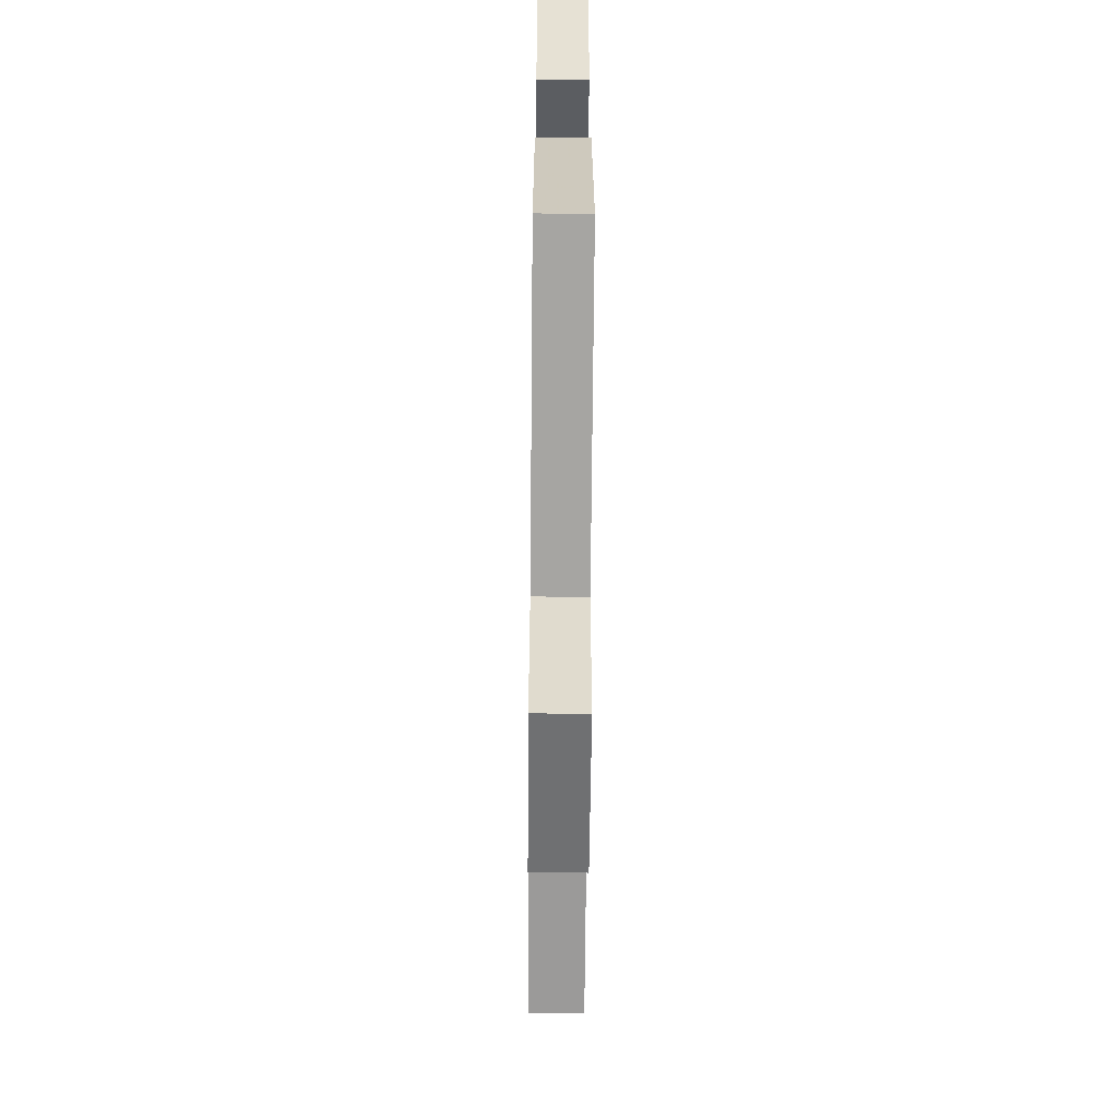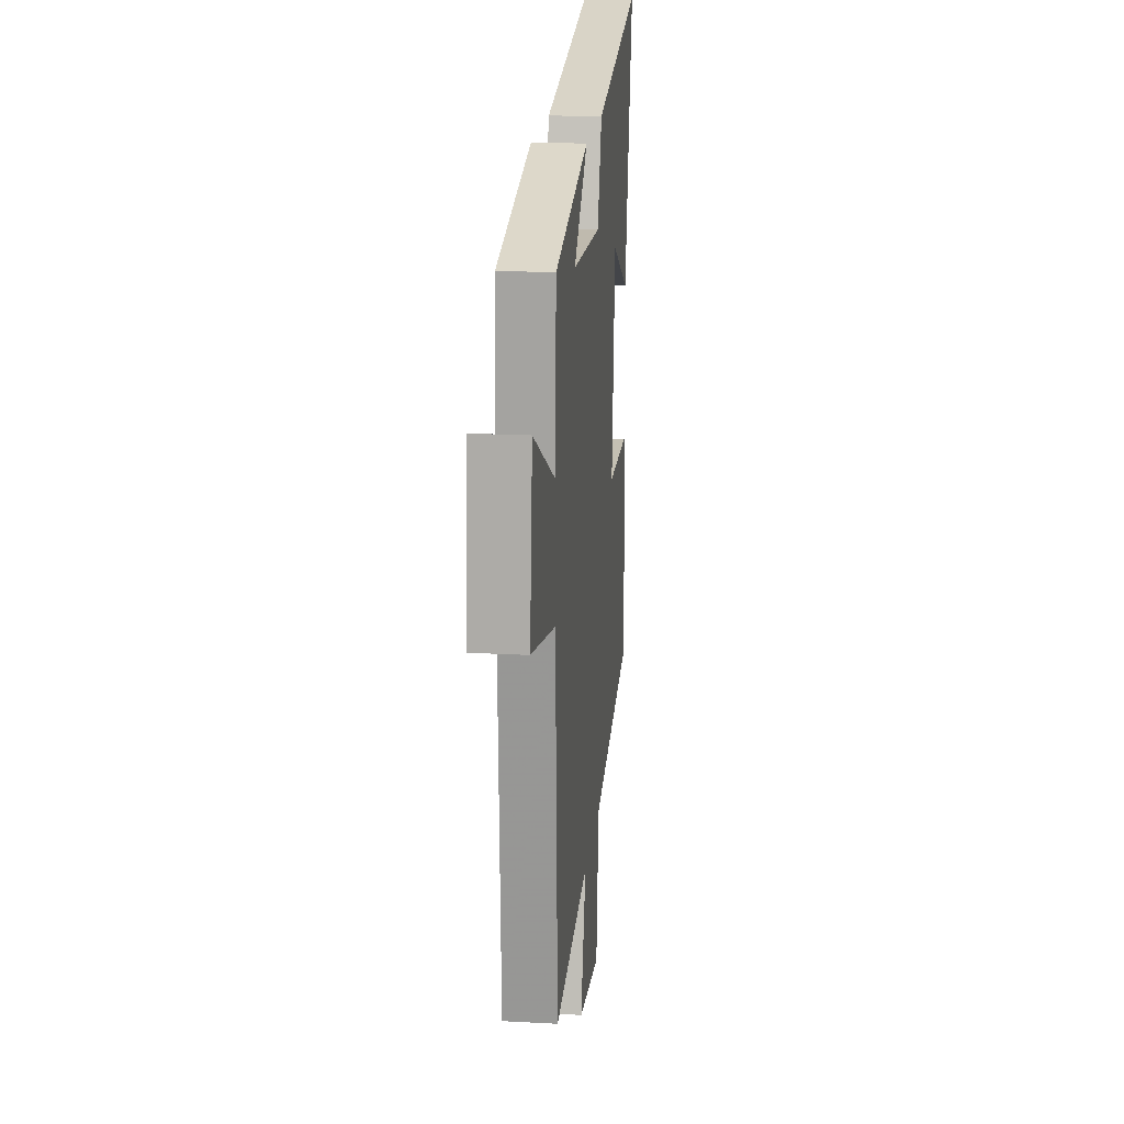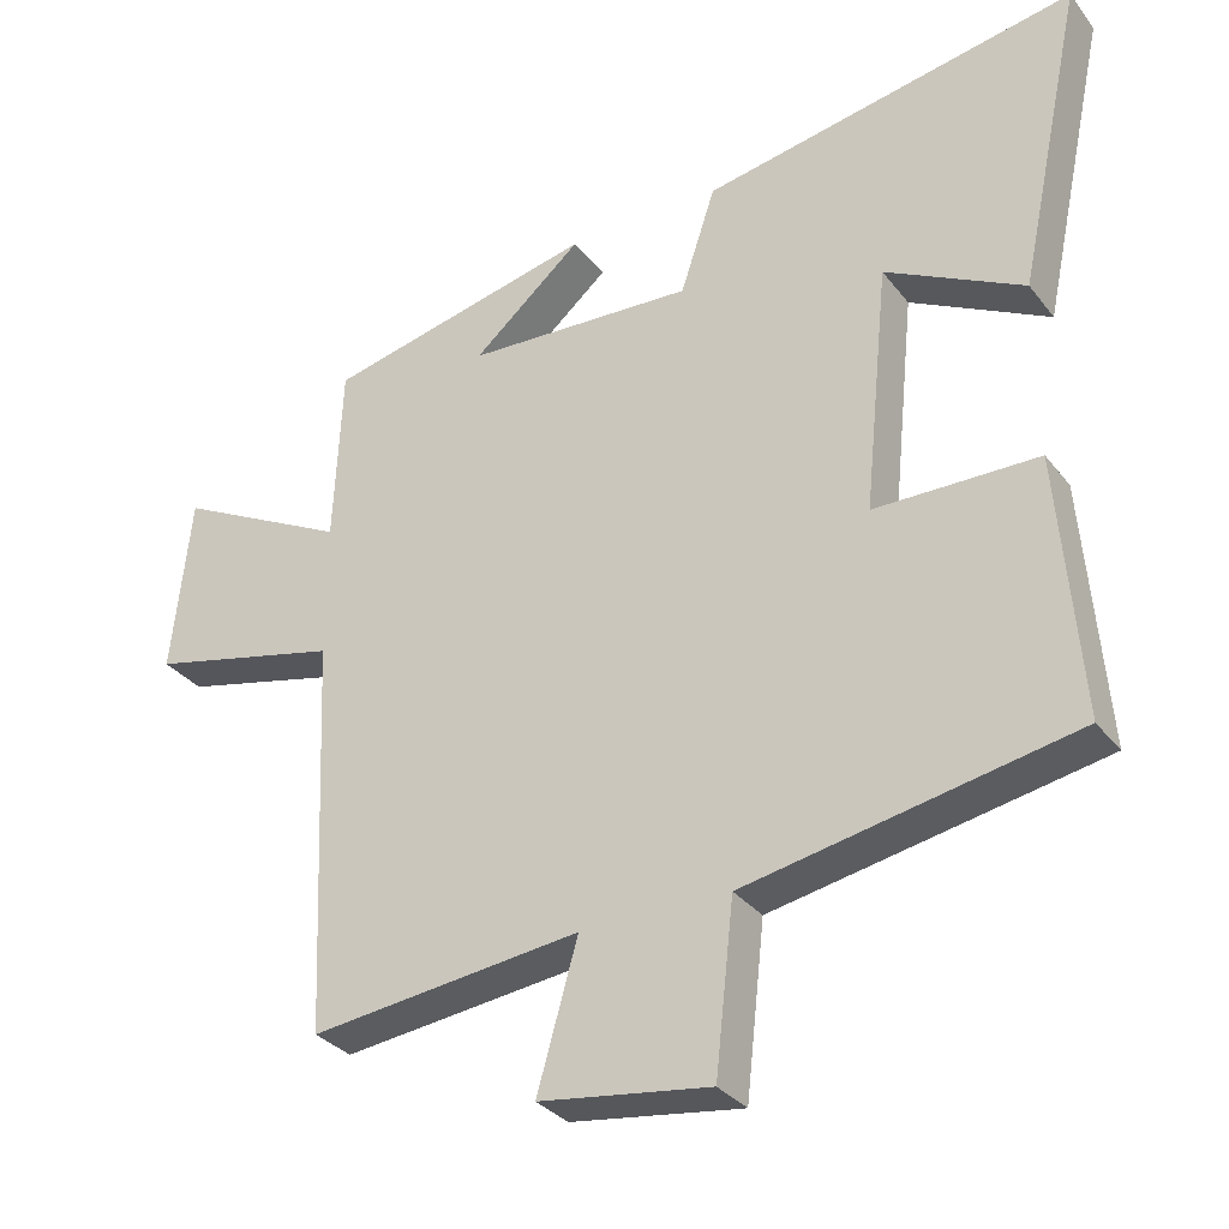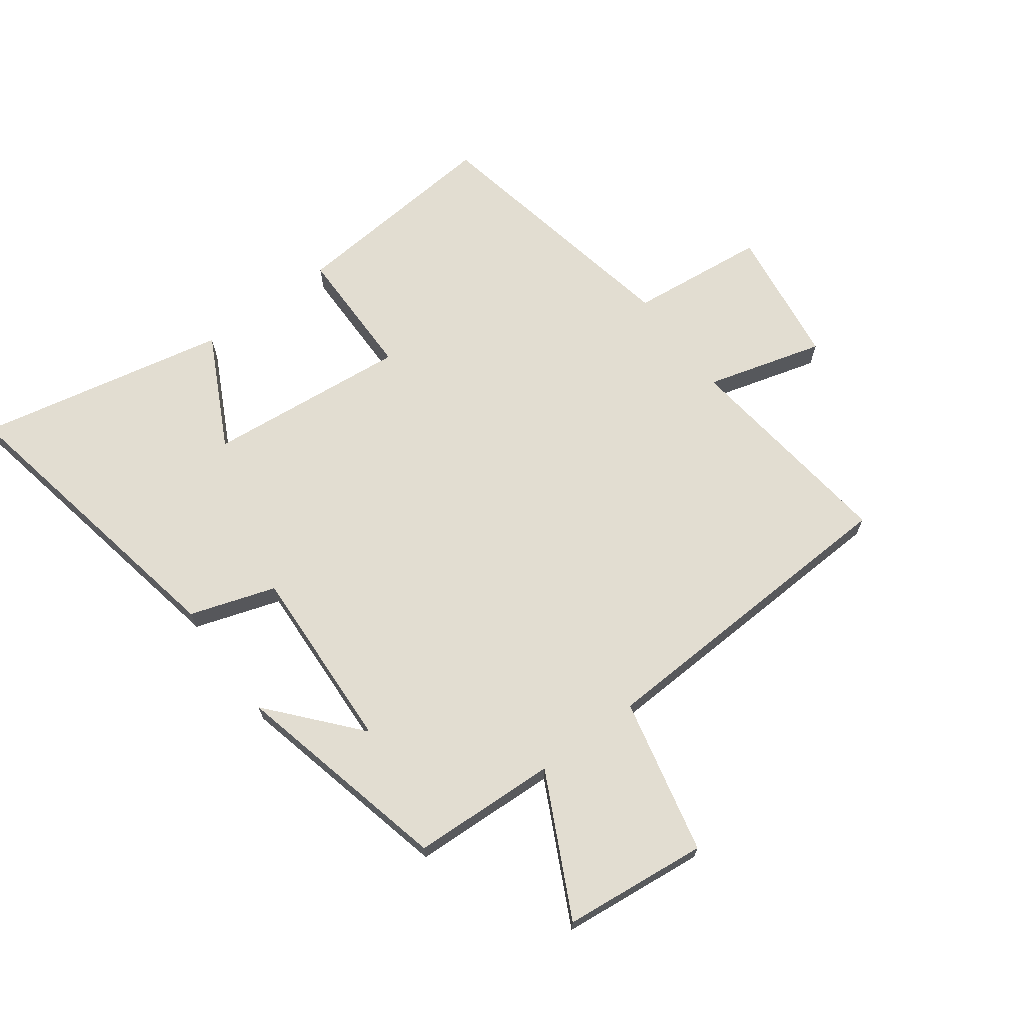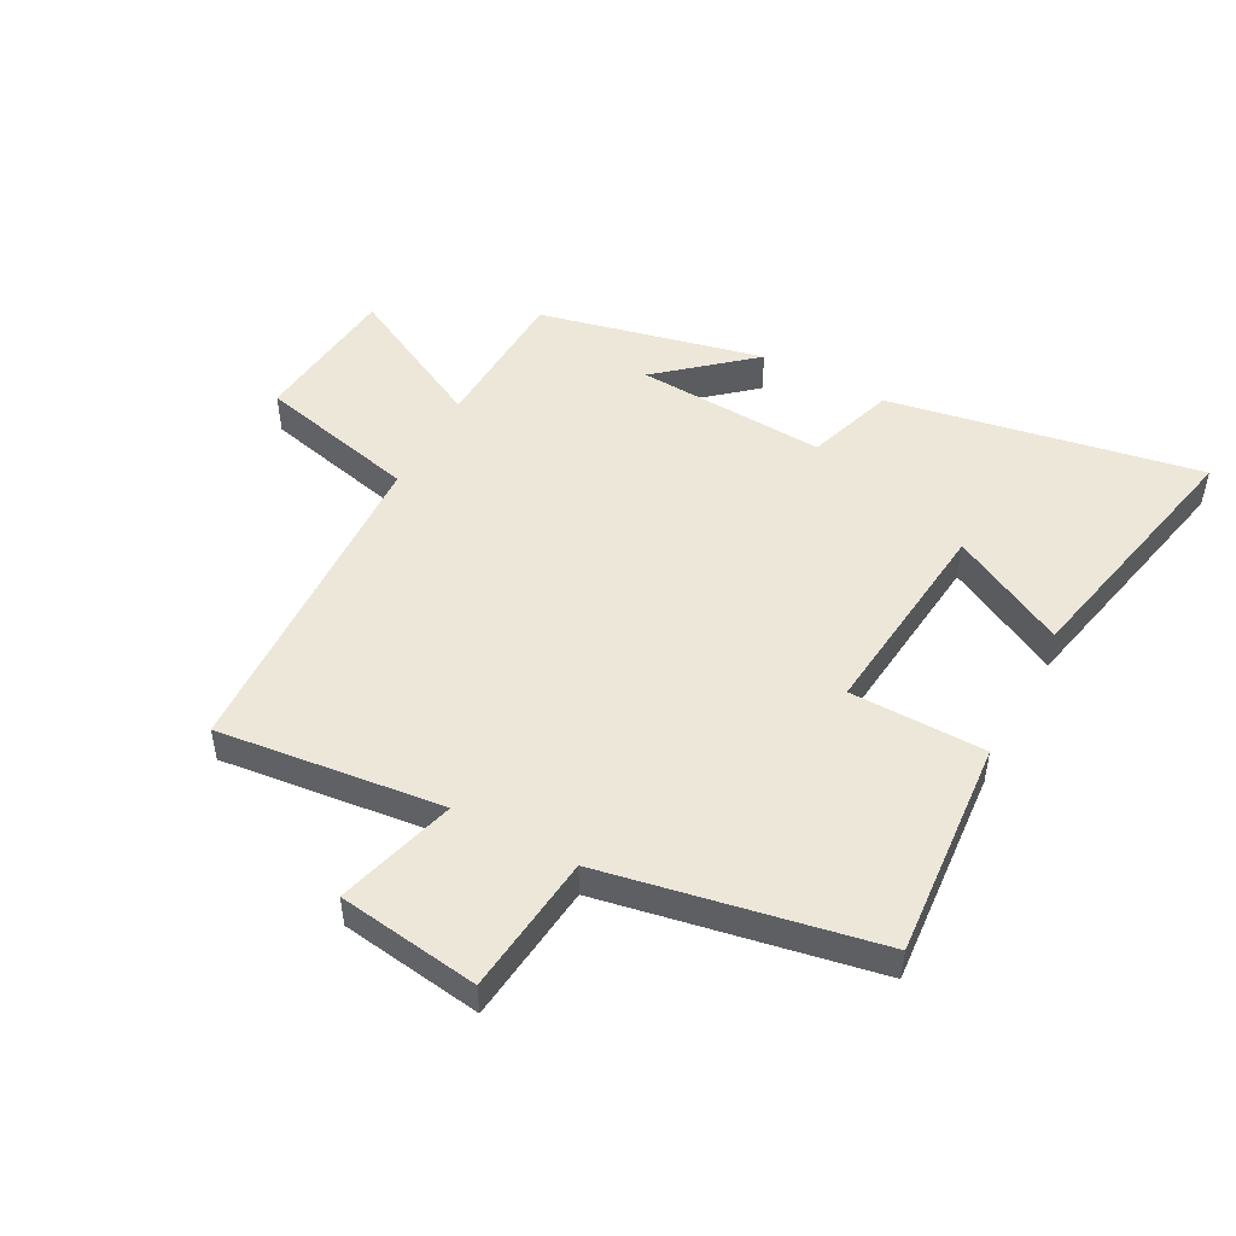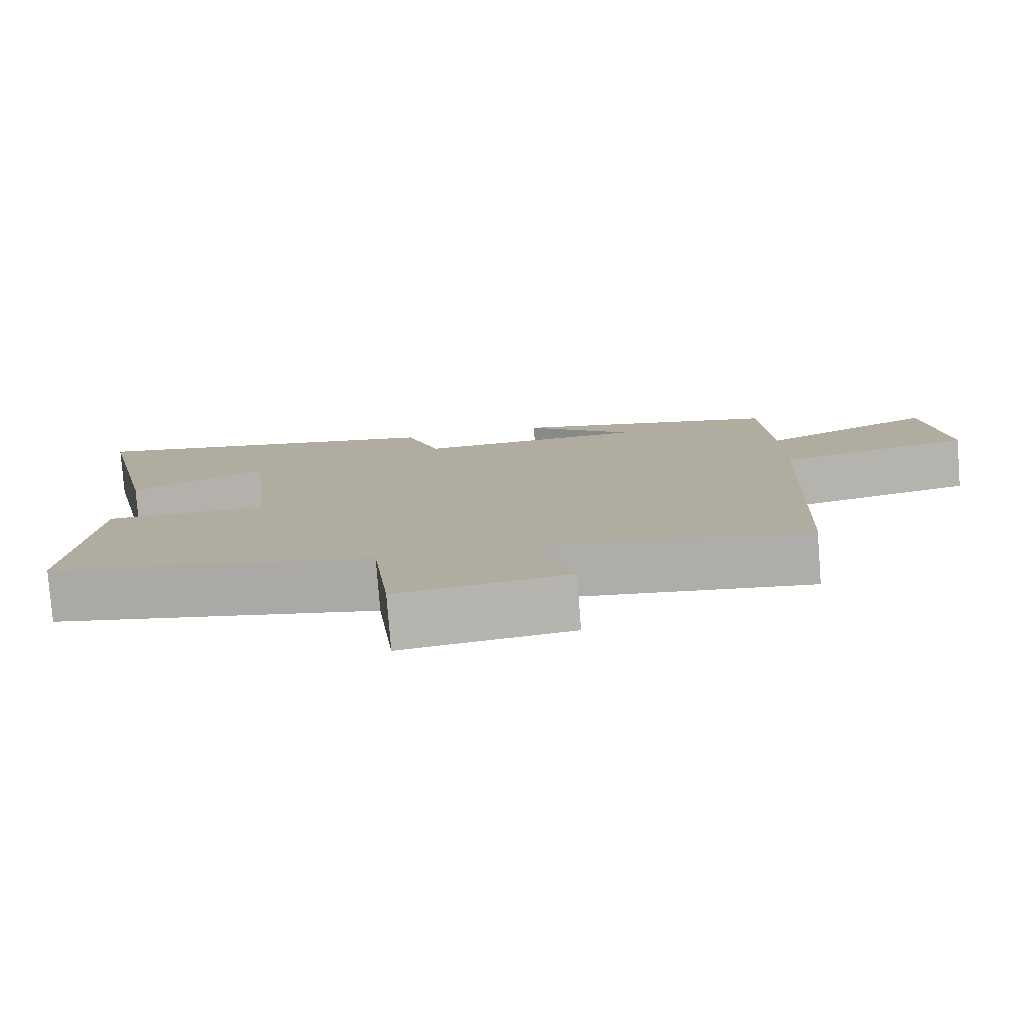
<metadata>
{"format":"obj","ext":"obj","renderer":"f3d","projection":"perspective","resolution":1024,"background":"white","views":[{"elev":-62.8,"azim":-90.5,"up":"+Z"},{"elev":18.5,"azim":95.9,"up":"+Z"},{"elev":-31.7,"azim":-148.9,"up":"+Z"},{"elev":68.5,"azim":53.3,"up":"+Y"},{"elev":49.8,"azim":-151.7,"up":"+Y"},{"elev":-79.4,"azim":4.5,"up":"+Z"}]}
</metadata>
<code>
v -0.588 0.07 0.594
v -0.083 0.07 0.5
v -0.036 0.07 0.358
v 0.272 0.07 0.374
v 0.125 0.07 0.5
v 0.489 0.07 0.416
v 0.5 0.07 0.175
v 0.733 0.07 0.293
v 0.759 0.07 0.053
v 0.5 0.07 -0.007
v 0.477 0.07 -0.543
v 0.112 0.07 -0.5
v 0.167 0.07 -0.694
v -0.063 0.07 -0.726
v -0.088 0.07 -0.5
v -0.529 0.07 -0.415
v -0.5 0.07 -0.061
v -0.28 0.07 -0.059
v -0.314 0.07 0.275
v -0.5 0.07 0.179
v -0.588 0 0.594
v -0.083 0 0.5
v -0.036 0 0.358
v 0.272 0 0.374
v 0.125 0 0.5
v 0.489 0 0.416
v 0.5 0 0.175
v 0.733 0 0.293
v 0.759 0 0.053
v 0.5 0 -0.007
v 0.477 0 -0.543
v 0.112 0 -0.5
v 0.167 0 -0.694
v -0.063 0 -0.726
v -0.088 0 -0.5
v -0.529 0 -0.415
v -0.5 0 -0.061
v -0.28 0 -0.059
v -0.314 0 0.275
v -0.5 0 0.179
f 19 20 1 2
f 18 19 2 3
f 15 16 17 18
f 15 18 3 4
f 12 13 14 15
f 12 15 4
f 10 11 12 4
f 7 8 9 10
f 7 10 4
f 6 7 4
f 4 5 6
f 22 21 40 39
f 23 22 39 38
f 38 37 36 35
f 24 23 38 35
f 35 34 33 32
f 24 35 32
f 24 32 31 30
f 30 29 28 27
f 24 30 27
f 24 27 26
f 26 25 24
f 1 21 22 2
f 2 22 23 3
f 3 23 24 4
f 4 24 25 5
f 5 25 26 6
f 6 26 27 7
f 7 27 28 8
f 8 28 29 9
f 9 29 30 10
f 10 30 31 11
f 11 31 32 12
f 12 32 33 13
f 13 33 34 14
f 14 34 35 15
f 15 35 36 16
f 16 36 37 17
f 17 37 38 18
f 18 38 39 19
f 19 39 40 20
f 20 40 21 1

</code>
